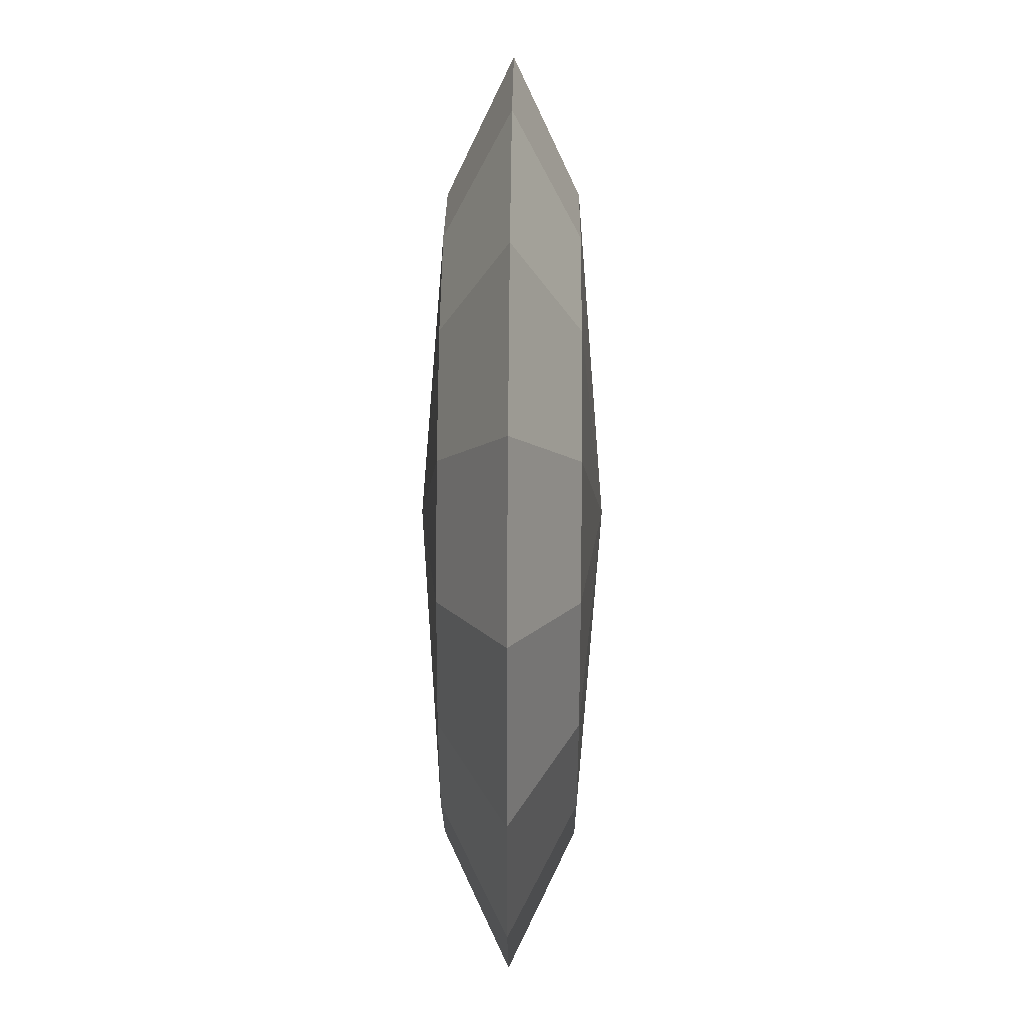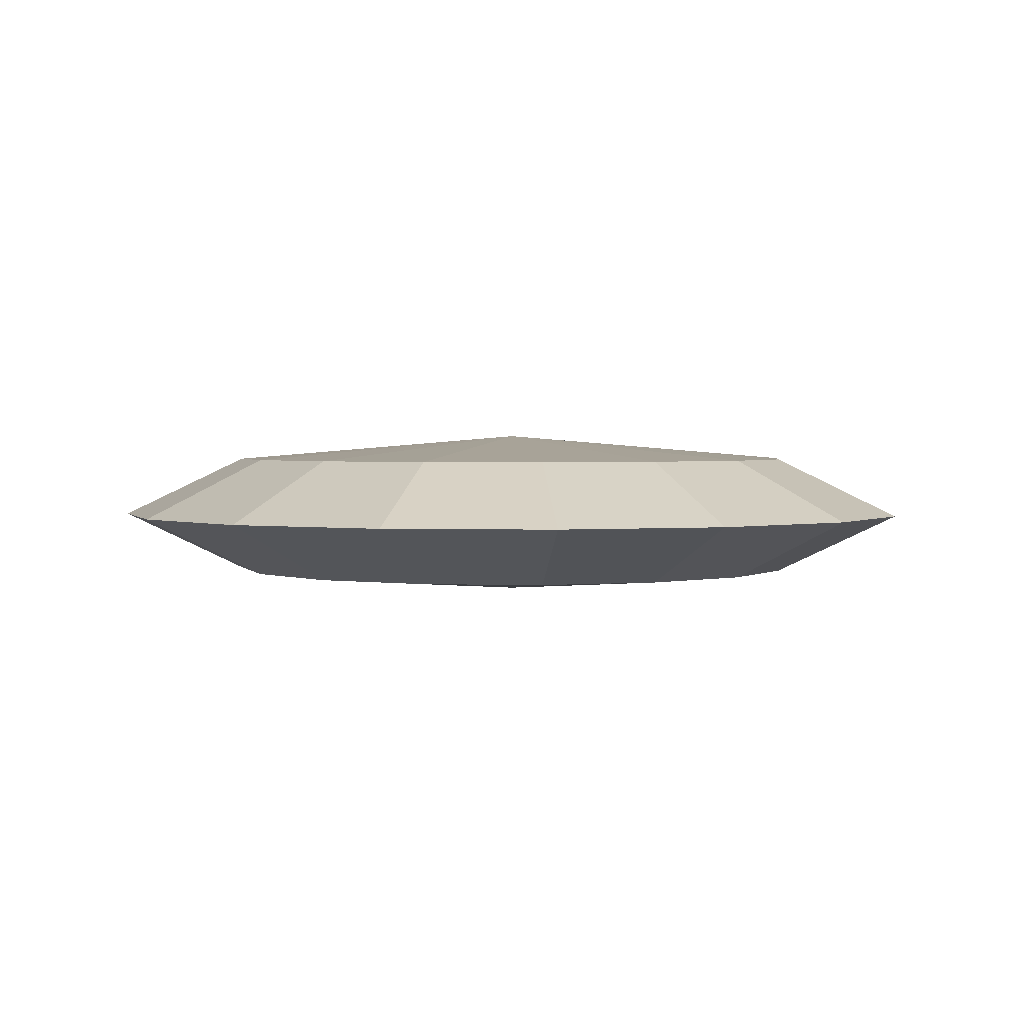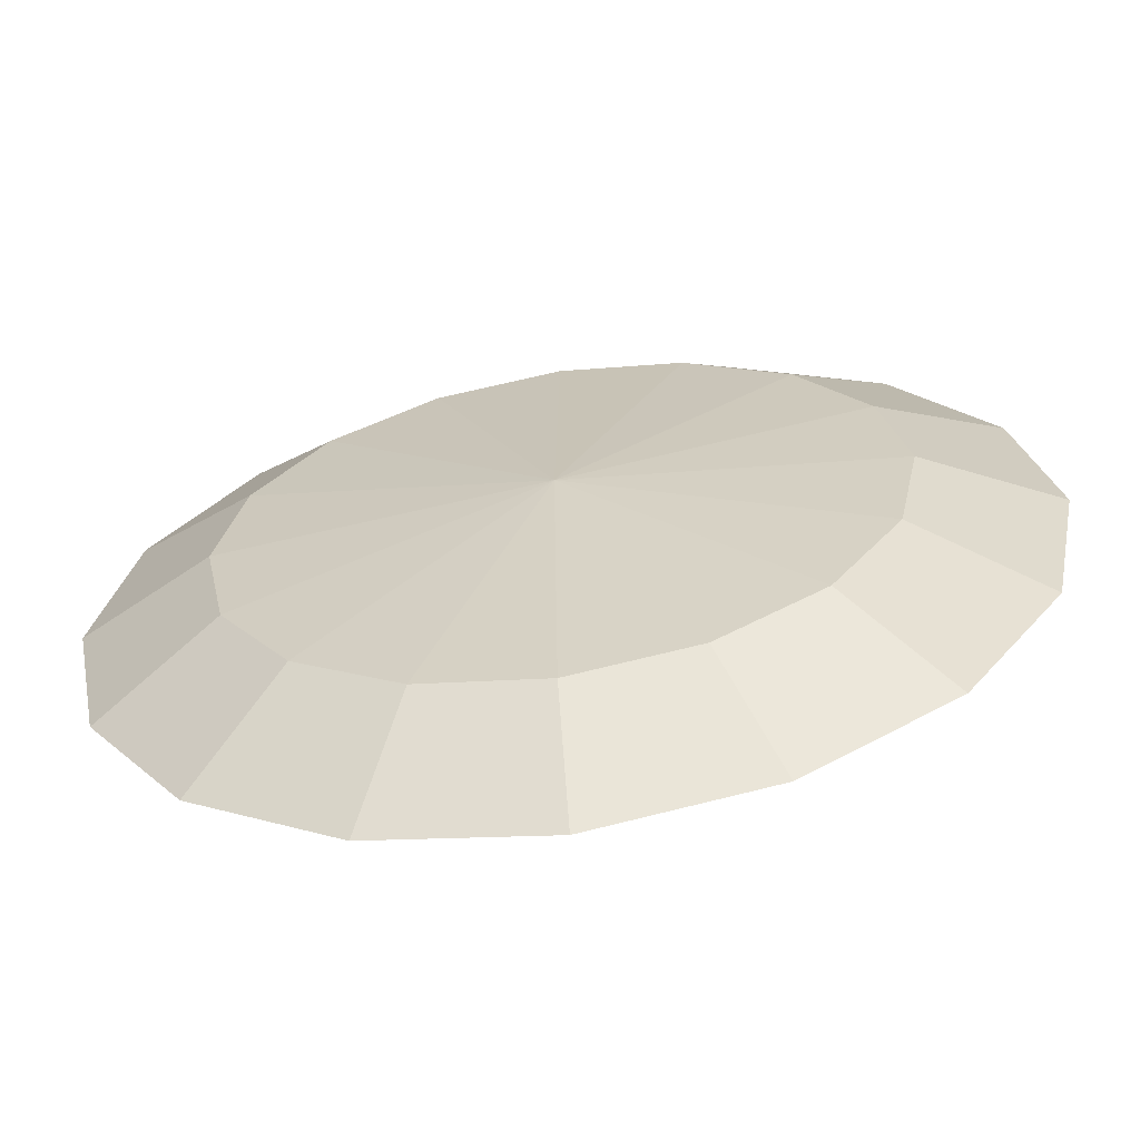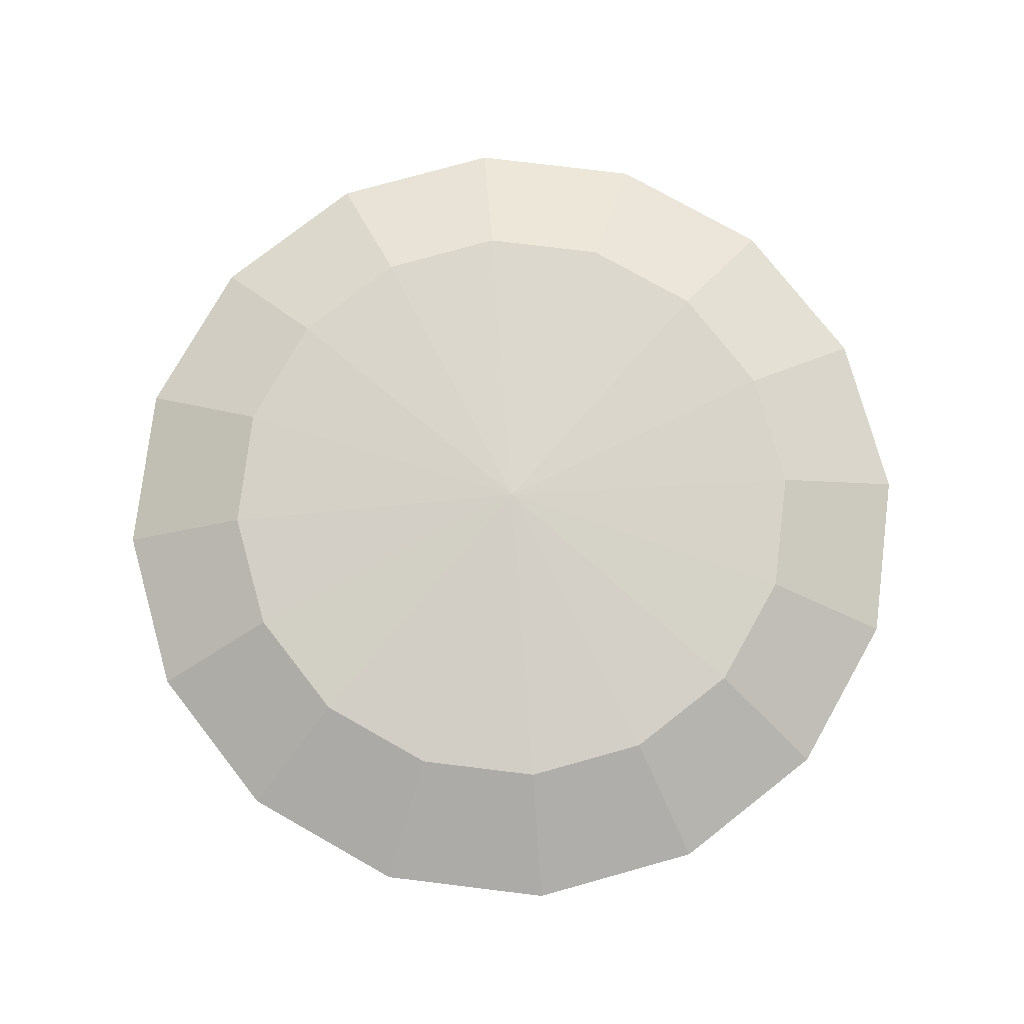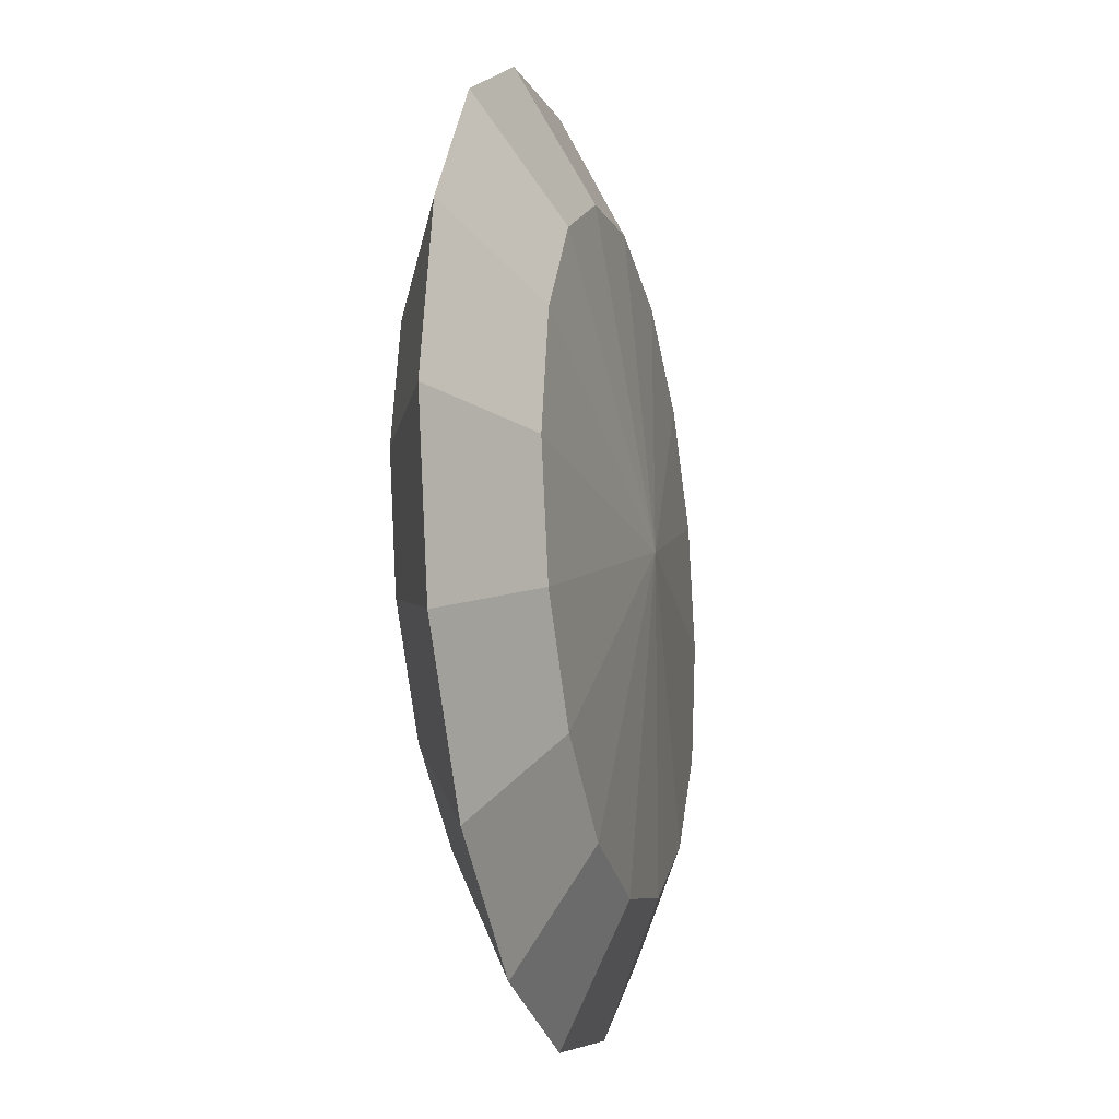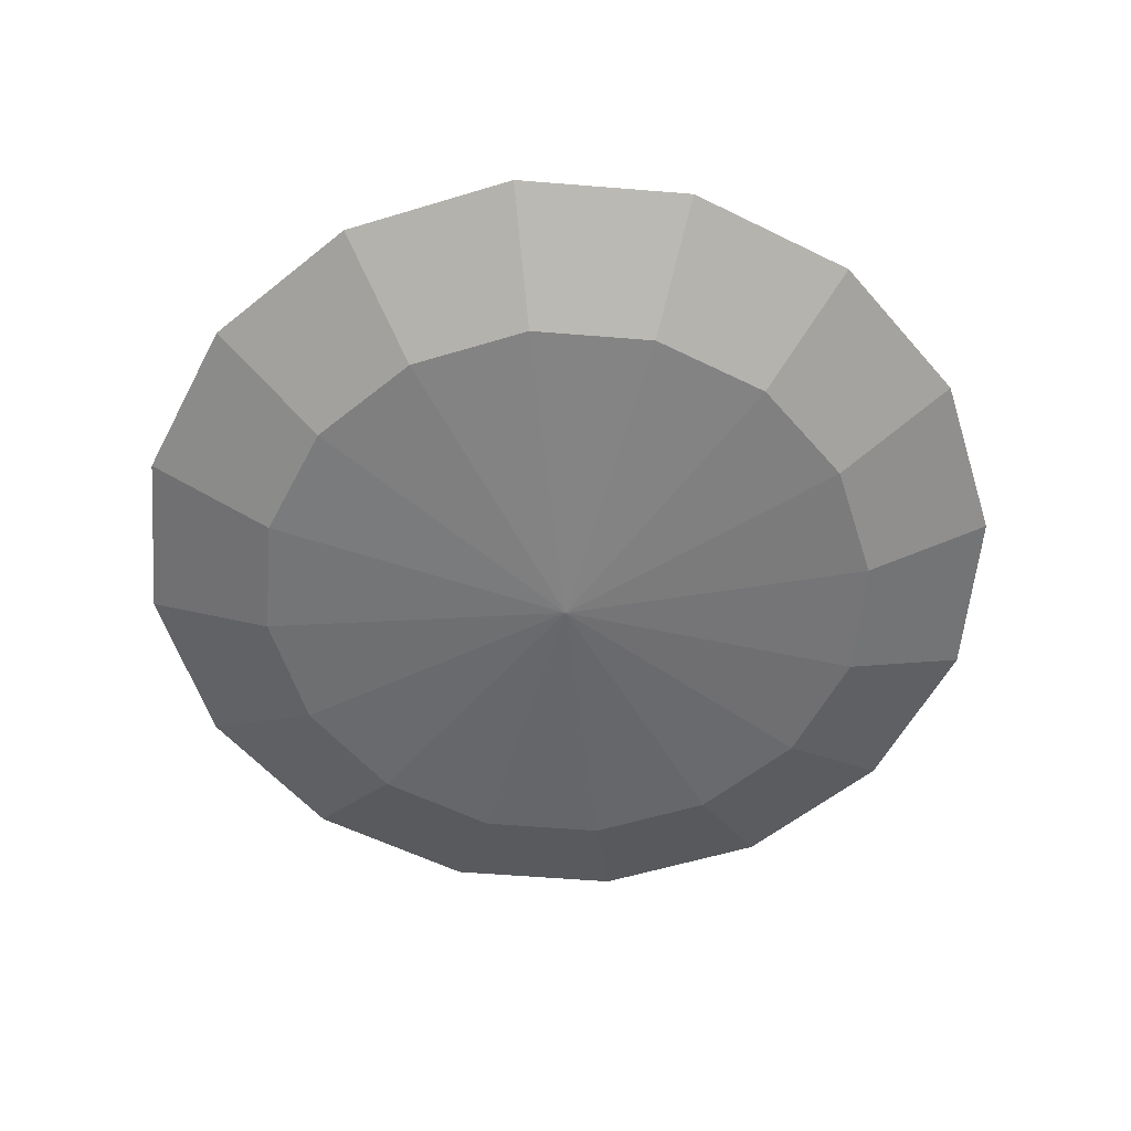
<metadata>
{"format":"obj","ext":"obj","renderer":"f3d","projection":"perspective","resolution":1024,"background":"white","views":[{"elev":37.0,"azim":-89.4,"up":"+Z"},{"elev":2.2,"azim":-73.2,"up":"+Y"},{"elev":-63.6,"azim":8.9,"up":"+Z"},{"elev":77.2,"azim":85.7,"up":"+Y"},{"elev":-18.2,"azim":-76.1,"up":"+Z"},{"elev":-56.6,"azim":-83.6,"up":"+Y"}]}
</metadata>
<code>
o Sphere
v 0 0.02121 -0.1061
v 0 0 -0.15
v 0 -0.02121 -0.1061
v 0.04059 0.02121 -0.09799
v 0.0574 0 -0.1386
v 0.04059 -0.02121 -0.09799
v 0.075 0.02121 -0.075
v 0.1061 0 -0.1061
v 0.075 -0.02121 -0.075
v 0.09799 0.02121 -0.04059
v 0.1386 0 -0.0574
v 0.09799 -0.02121 -0.04059
v 0.1061 0.02121 0
v 0.15 0 0
v 0.1061 -0.02121 0
v 0.09799 0.02121 0.04059
v 0.1386 0 0.0574
v 0.09799 -0.02121 0.04059
v 0.075 0.02121 0.075
v 0.1061 0 0.1061
v 0.075 -0.02121 0.075
v 0.04059 0.02121 0.09799
v 0.0574 0 0.1386
v 0.04059 -0.02121 0.09799
v -0 0.02121 0.1061
v -0 0 0.15
v -0 -0.02121 0.1061
v -0.04059 0.02121 0.09799
v -0.0574 0 0.1386
v -0.04059 -0.02121 0.09799
v 0 -0.03 0
v 0 0.03 0
v -0.075 0.02121 0.075
v -0.1061 0 0.1061
v -0.075 -0.02121 0.075
v -0.09799 0.02121 0.04059
v -0.1386 0 0.0574
v -0.09799 -0.02121 0.04059
v -0.1061 0.02121 -0
v -0.15 0 -0
v -0.1061 -0.02121 -0
v -0.09799 0.02121 -0.04059
v -0.1386 0 -0.0574
v -0.09799 -0.02121 -0.04059
v -0.075 0.02121 -0.075
v -0.1061 0 -0.1061
v -0.075 -0.02121 -0.075
v -0.04059 0.02121 -0.09799
v -0.0574 0 -0.1386
v -0.04059 -0.02121 -0.09799
f 1 32 4
f 31 3 6
f 2 1 4 5
f 3 2 5 6
f 31 6 9
f 5 4 7 8
f 6 5 8 9
f 4 32 7
f 31 9 12
f 8 7 10 11
f 9 8 11 12
f 7 32 10
f 10 32 13
f 31 12 15
f 11 10 13 14
f 12 11 14 15
f 15 14 17 18
f 13 32 16
f 31 15 18
f 14 13 16 17
f 18 17 20 21
f 16 32 19
f 31 18 21
f 17 16 19 20
f 21 20 23 24
f 19 32 22
f 31 21 24
f 20 19 22 23
f 24 23 26 27
f 22 32 25
f 31 24 27
f 23 22 25 26
f 27 26 29 30
f 25 32 28
f 31 27 30
f 26 25 28 29
f 29 28 33 34
f 30 29 34 35
f 28 32 33
f 31 30 35
f 31 35 38
f 34 33 36 37
f 35 34 37 38
f 33 32 36
f 31 38 41
f 37 36 39 40
f 38 37 40 41
f 36 32 39
f 31 41 44
f 40 39 42 43
f 41 40 43 44
f 39 32 42
f 31 44 47
f 43 42 45 46
f 44 43 46 47
f 42 32 45
f 45 32 48
f 31 47 50
f 46 45 48 49
f 47 46 49 50
f 50 49 2 3
f 48 32 1
f 31 50 3
f 49 48 1 2

</code>
